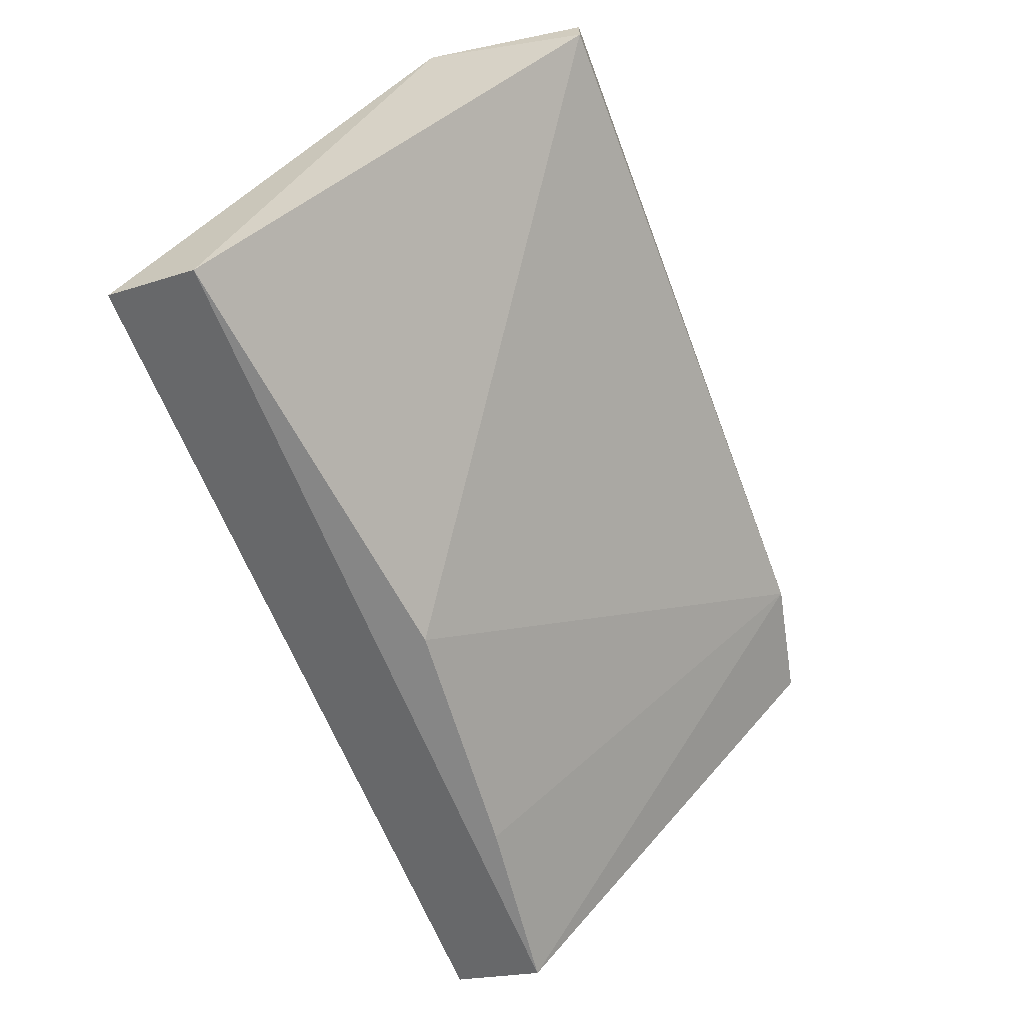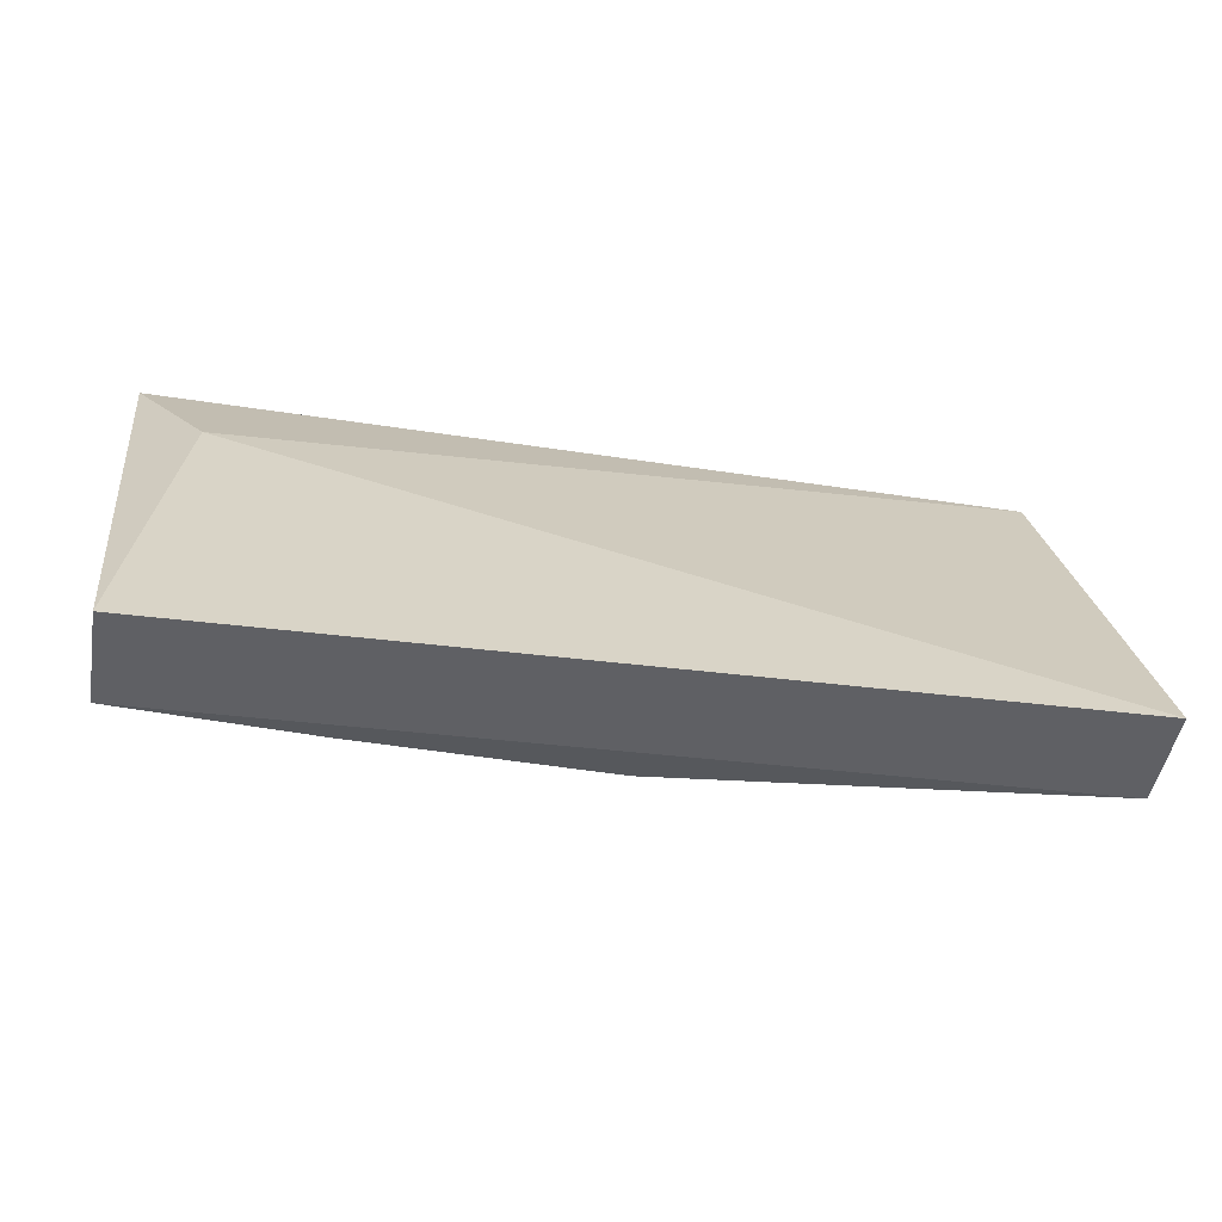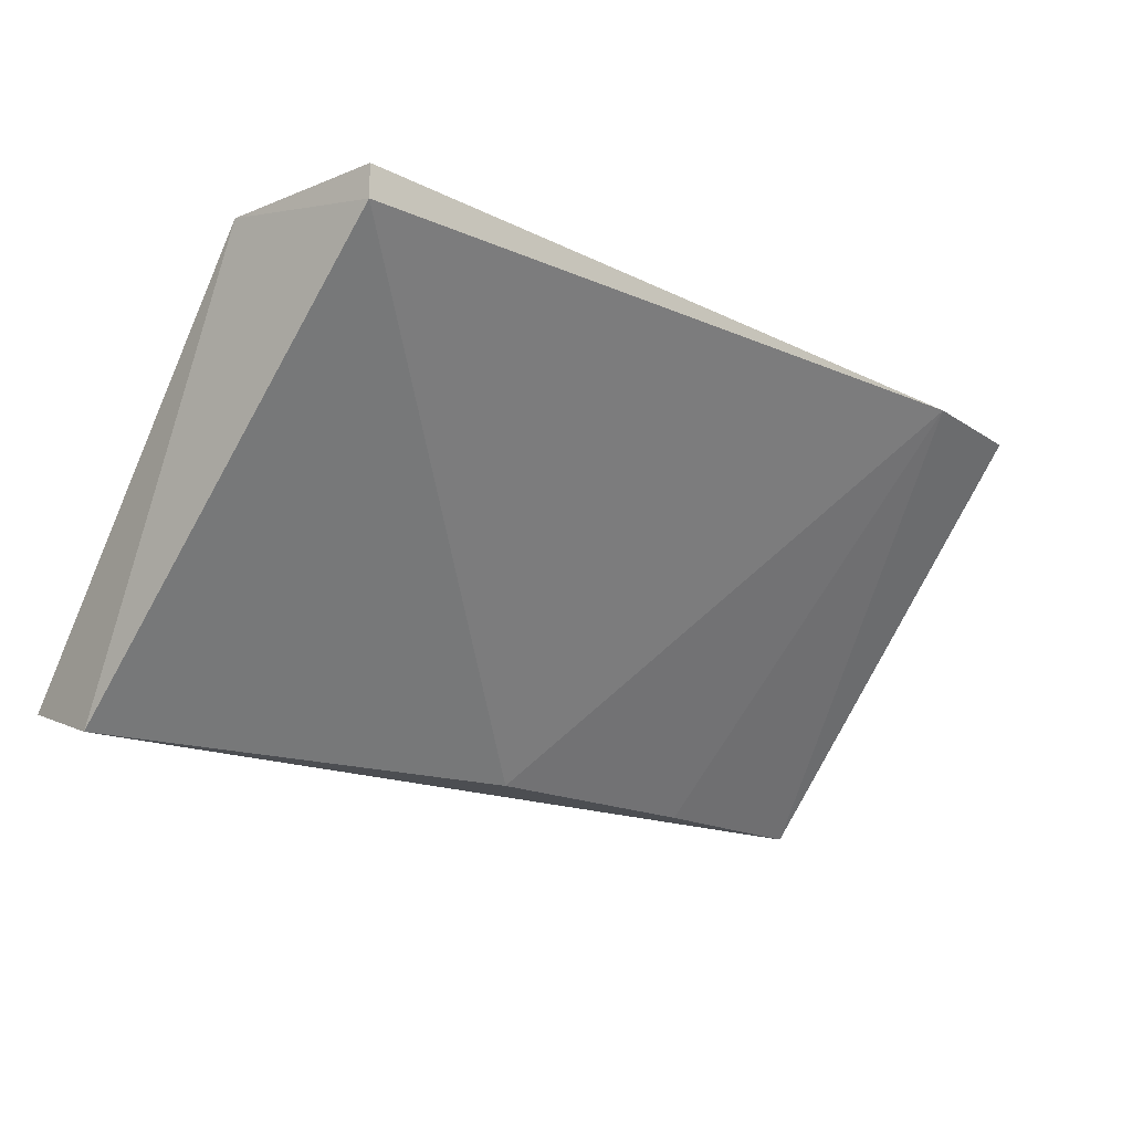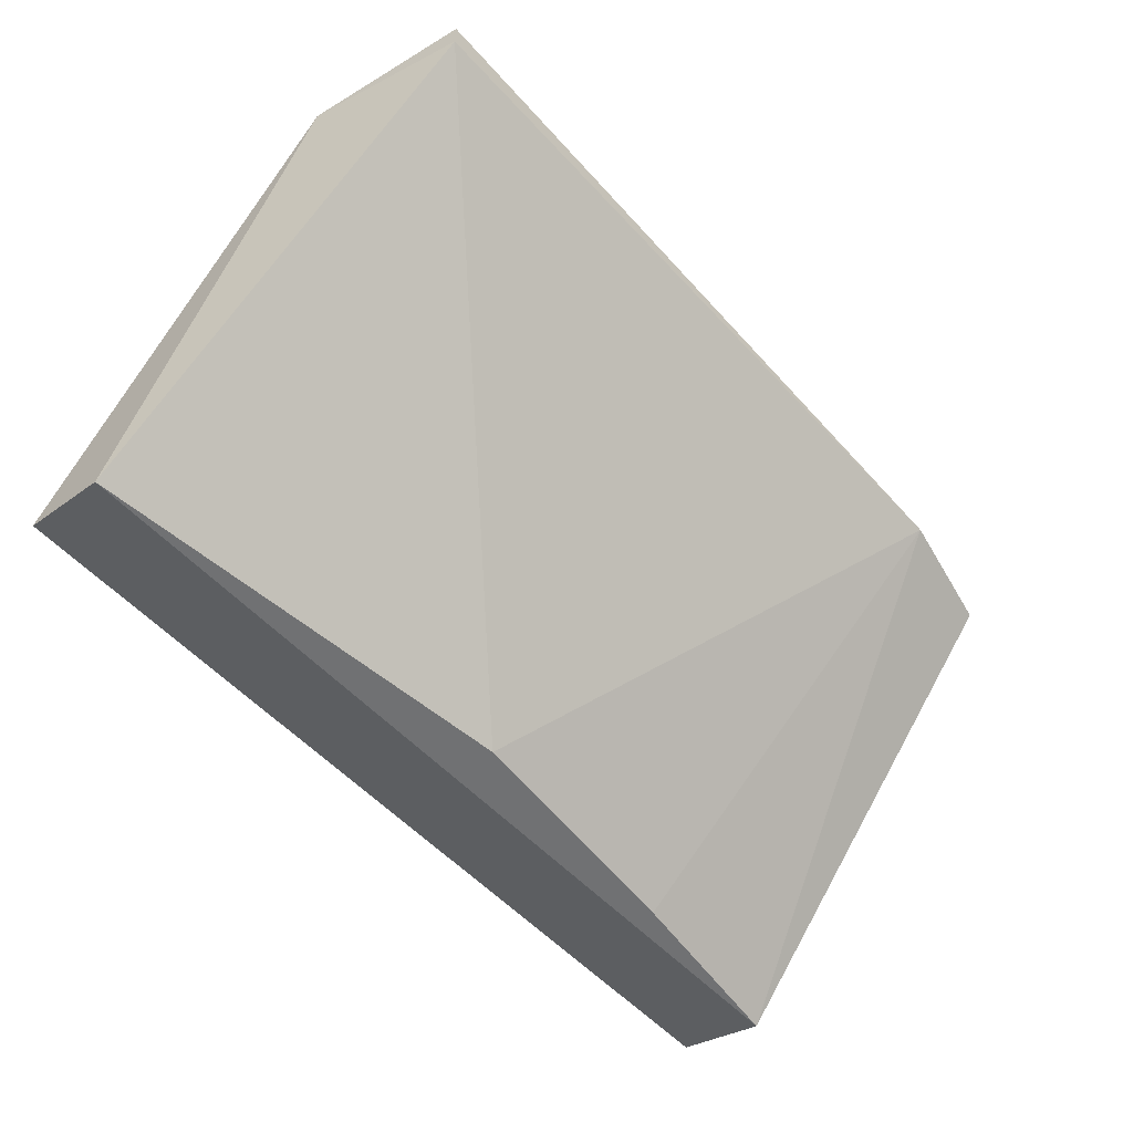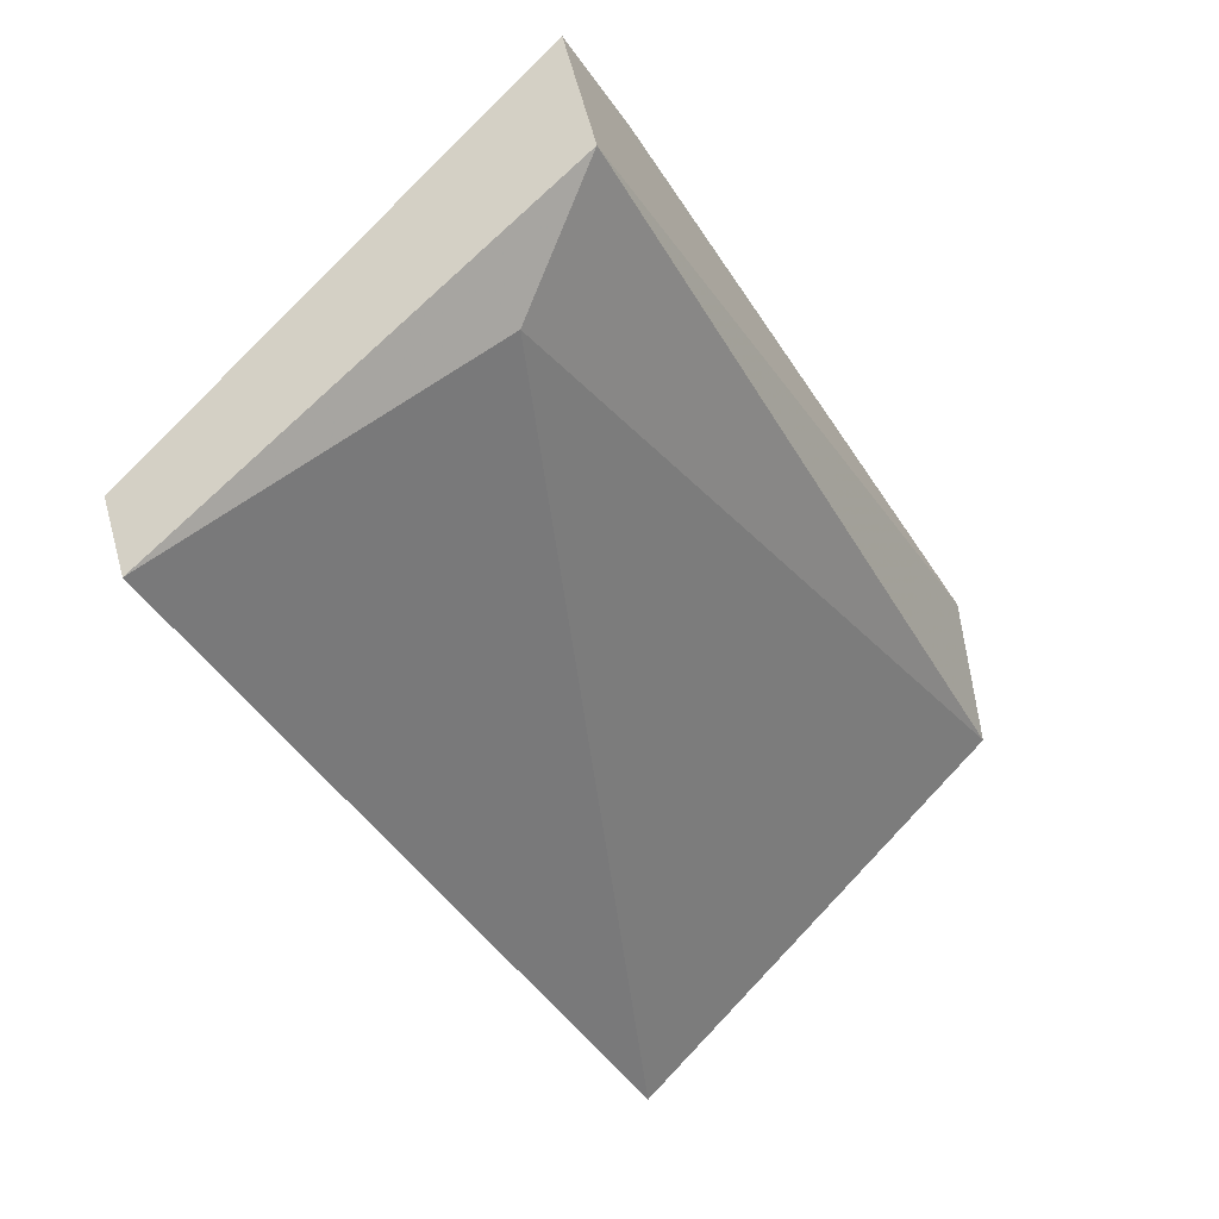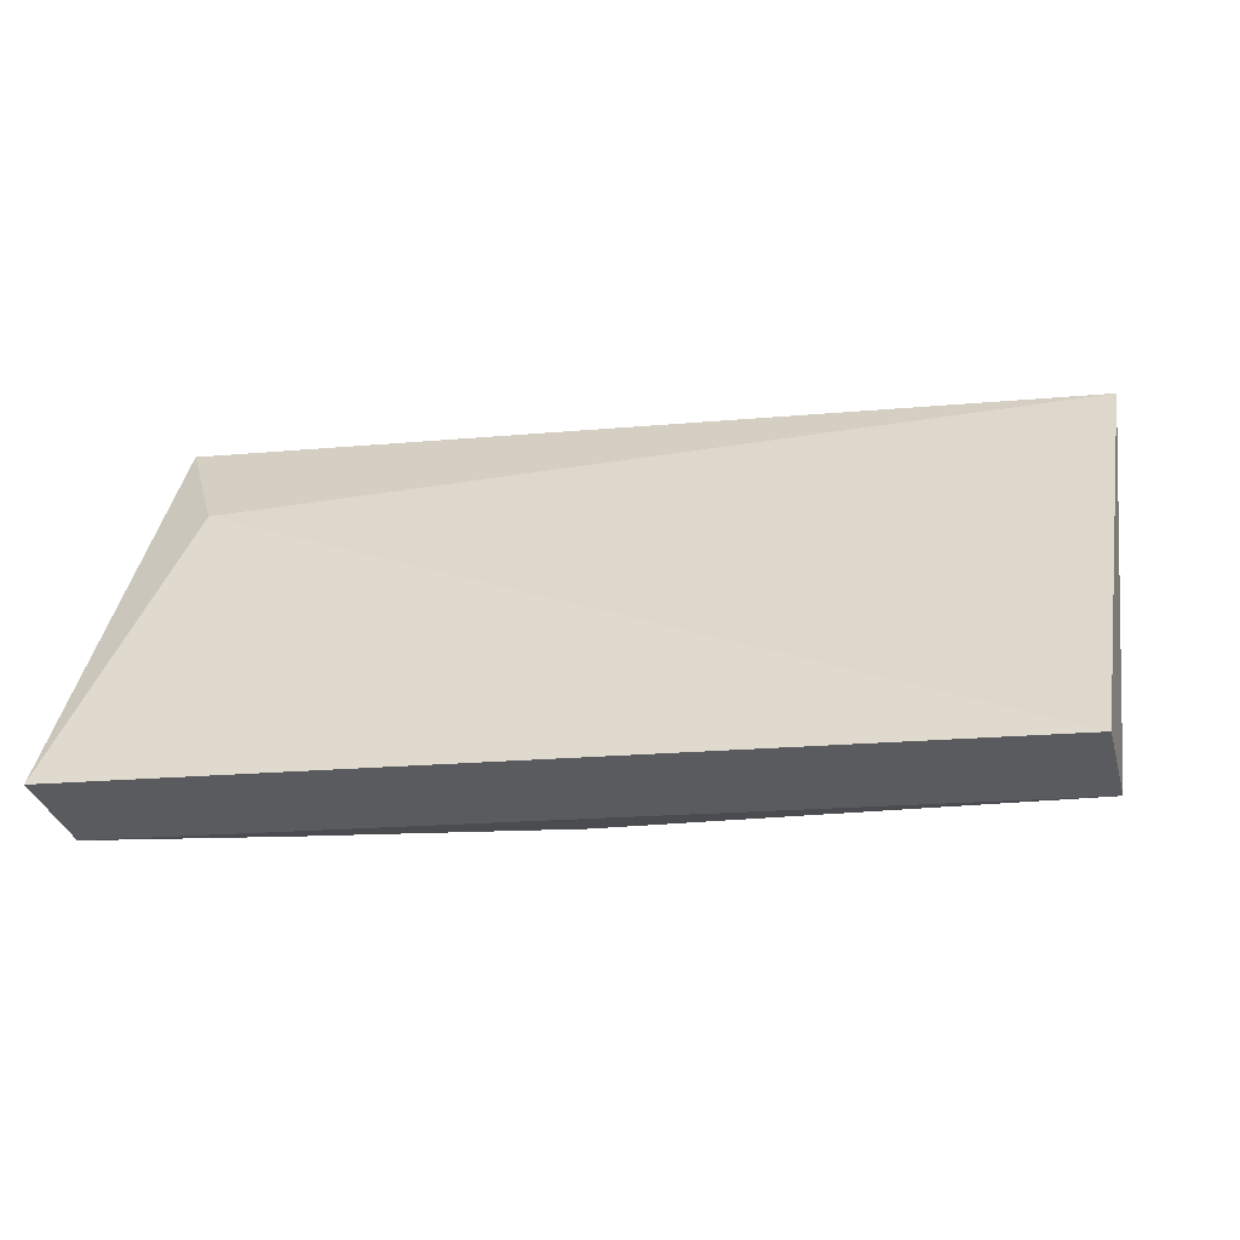
<metadata>
{"format":"obj","ext":"obj","renderer":"f3d","projection":"perspective","resolution":1024,"background":"white","views":[{"elev":-62.2,"azim":113.1,"up":"+Z"},{"elev":-27.9,"azim":-10.3,"up":"+Z"},{"elev":-16.5,"azim":140.8,"up":"+Z"},{"elev":-55.1,"azim":134.0,"up":"+Z"},{"elev":-41.4,"azim":-64.0,"up":"+Y"},{"elev":-14.8,"azim":15.8,"up":"+Z"}]}
</metadata>
<code>
v -0.02677 0.08556 0.00247
v -0.006684 0.09746 0.0114
v -0.006684 0.09746 0.01065
v -0.005938 0.08631 0.00247
v -0.02677 0.09226 0.0114
v -0.0223 0.08854 0.001726
v -0.02677 0.09597 0.01065
v -0.005938 0.09374 0.0114
v -0.005938 0.08854 0.001726
v -0.02528 0.09003 0.009164
v -0.01635 0.08928 0.001726
v -0.02677 0.08779 0.001726
v -0.02379 0.09672 0.01065
f 12 7 13
f 11 6 13
f 3 11 13
f 7 2 13
f 2 3 13
f 9 1 12
f 1 7 12
f 9 6 11
f 3 9 11
f 8 5 10
f 6 9 12
f 5 1 10
f 4 8 10
f 6 12 13
f 1 5 7
f 3 2 8
f 2 5 8
f 5 2 7
f 4 1 9
f 3 8 9
f 8 4 9
f 1 4 10

</code>
